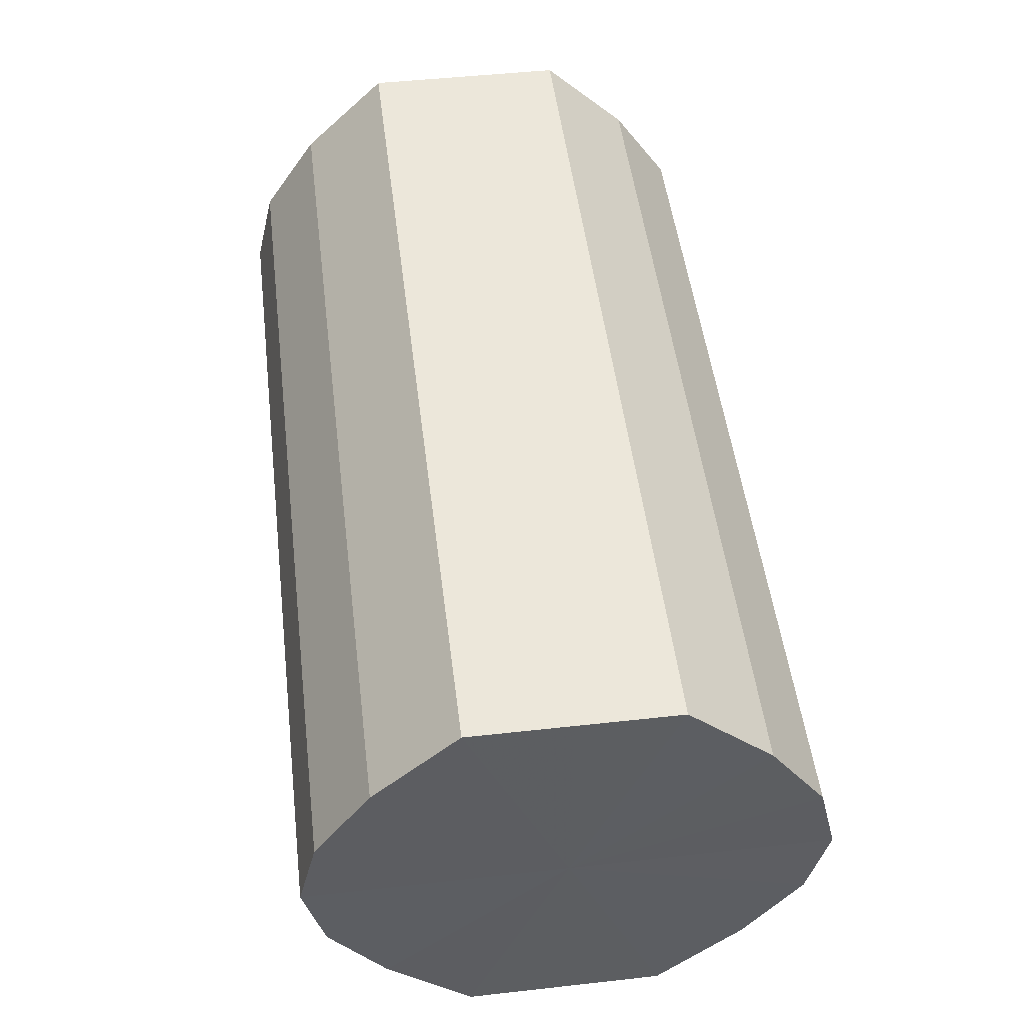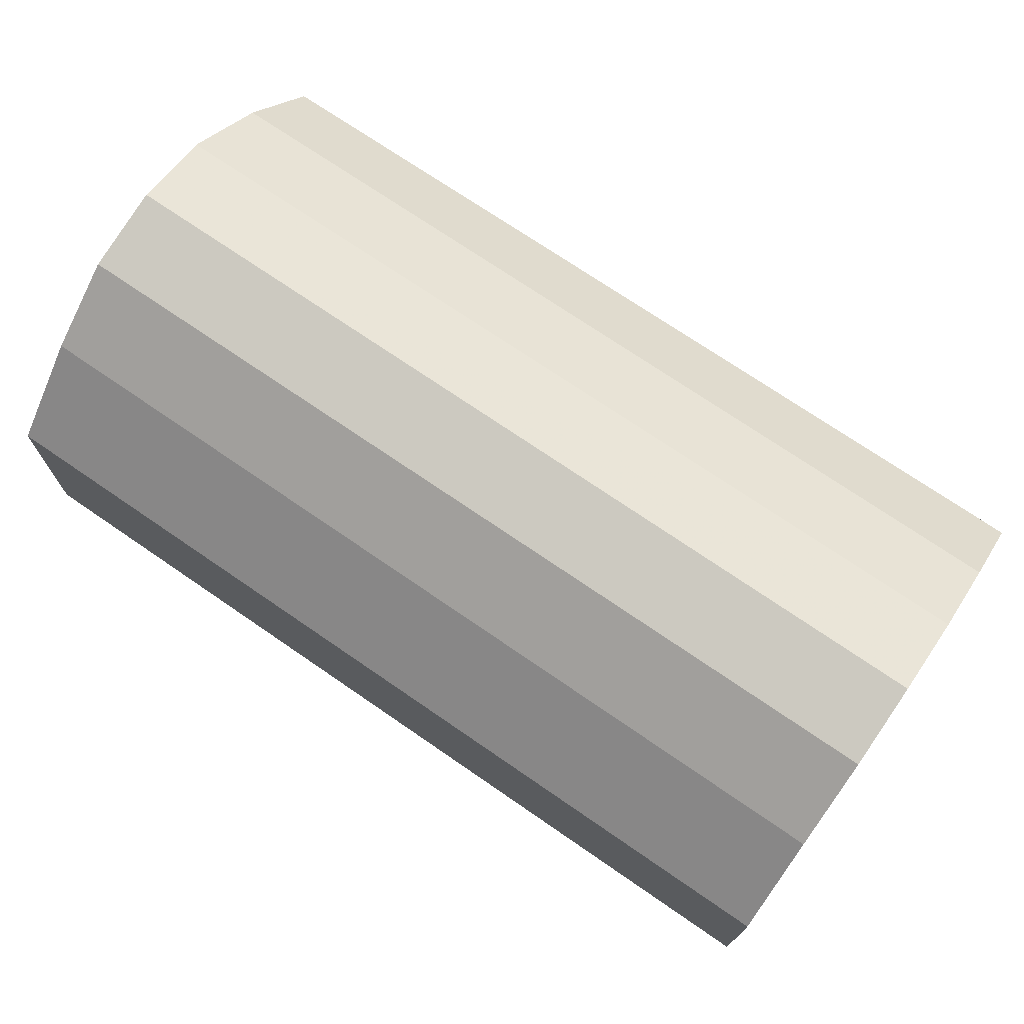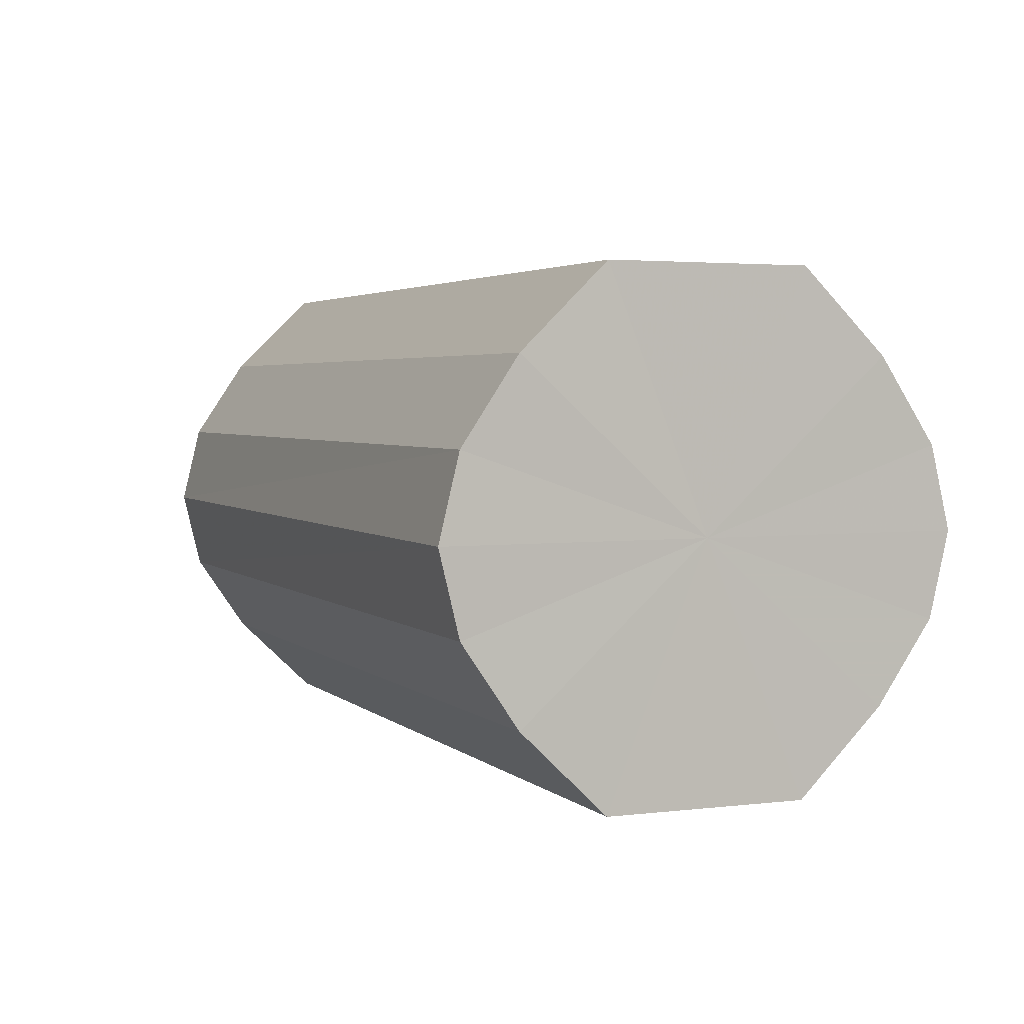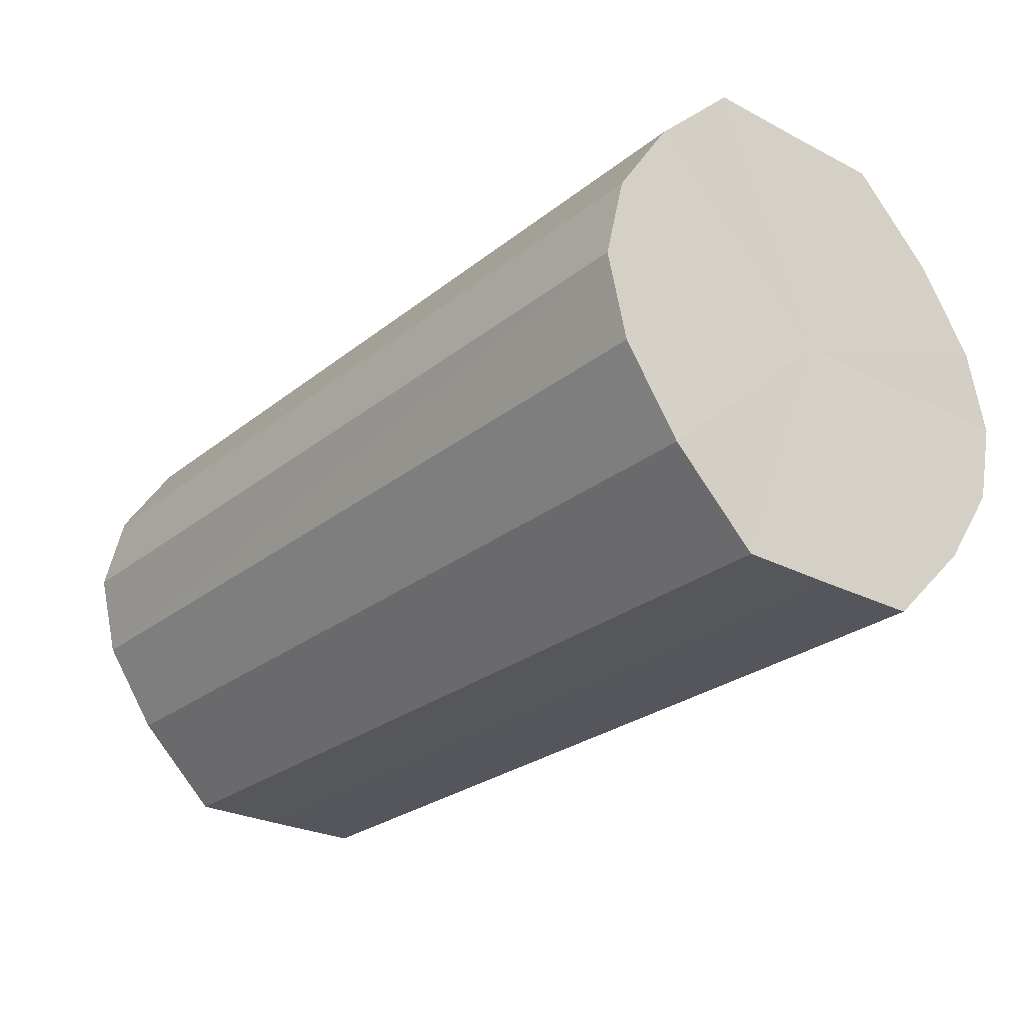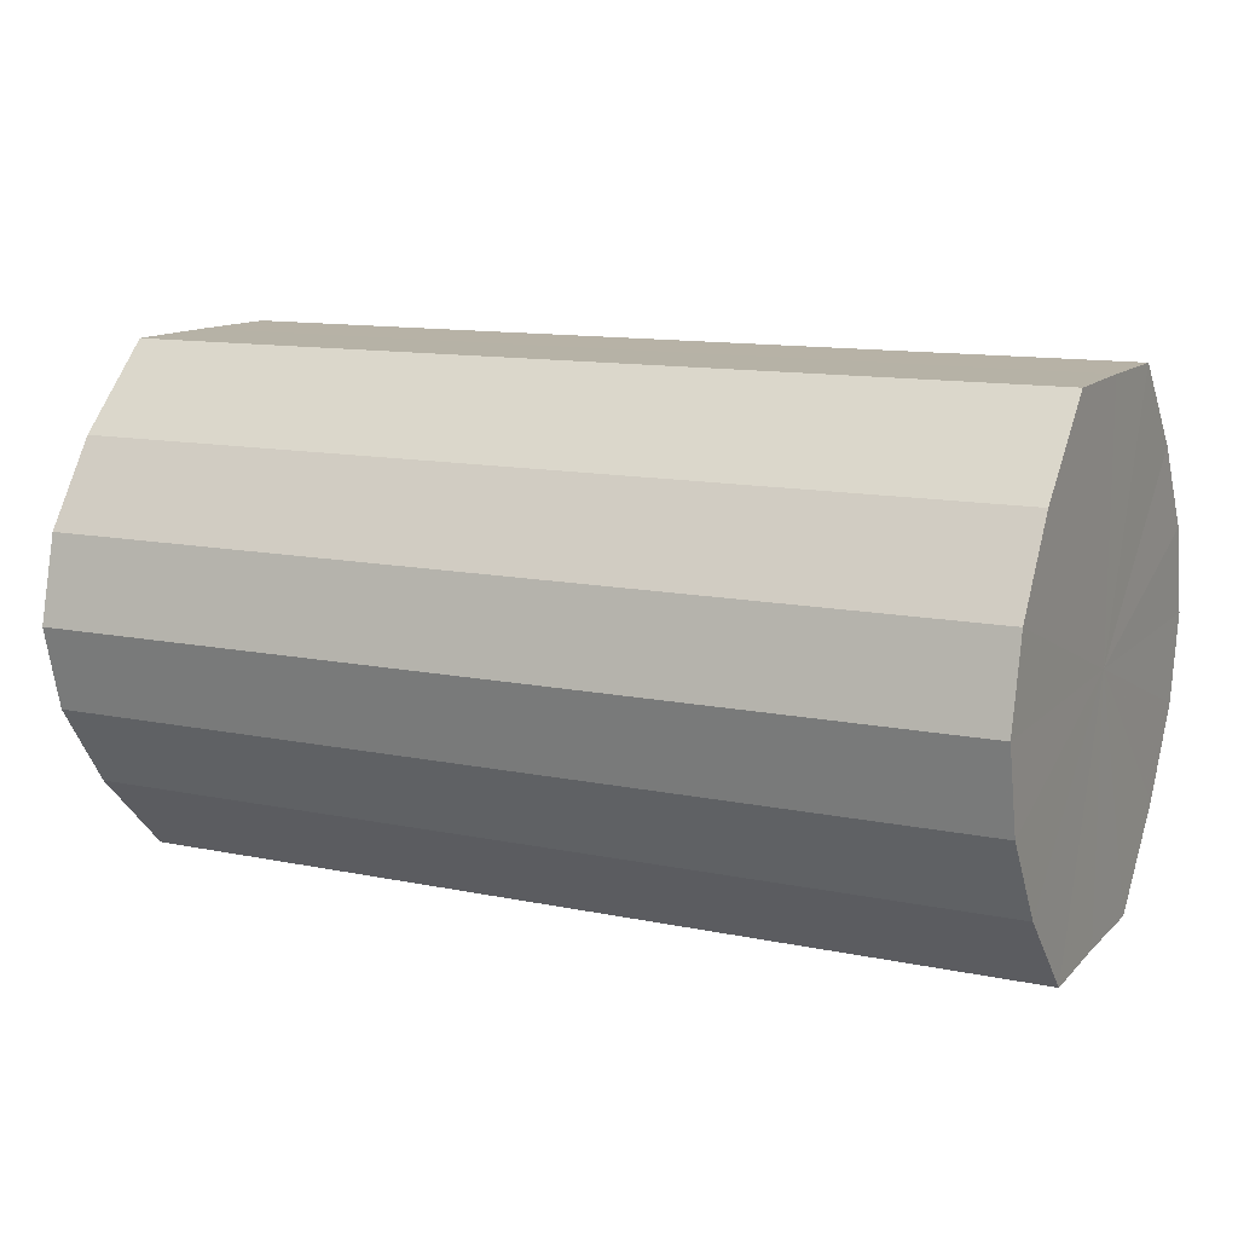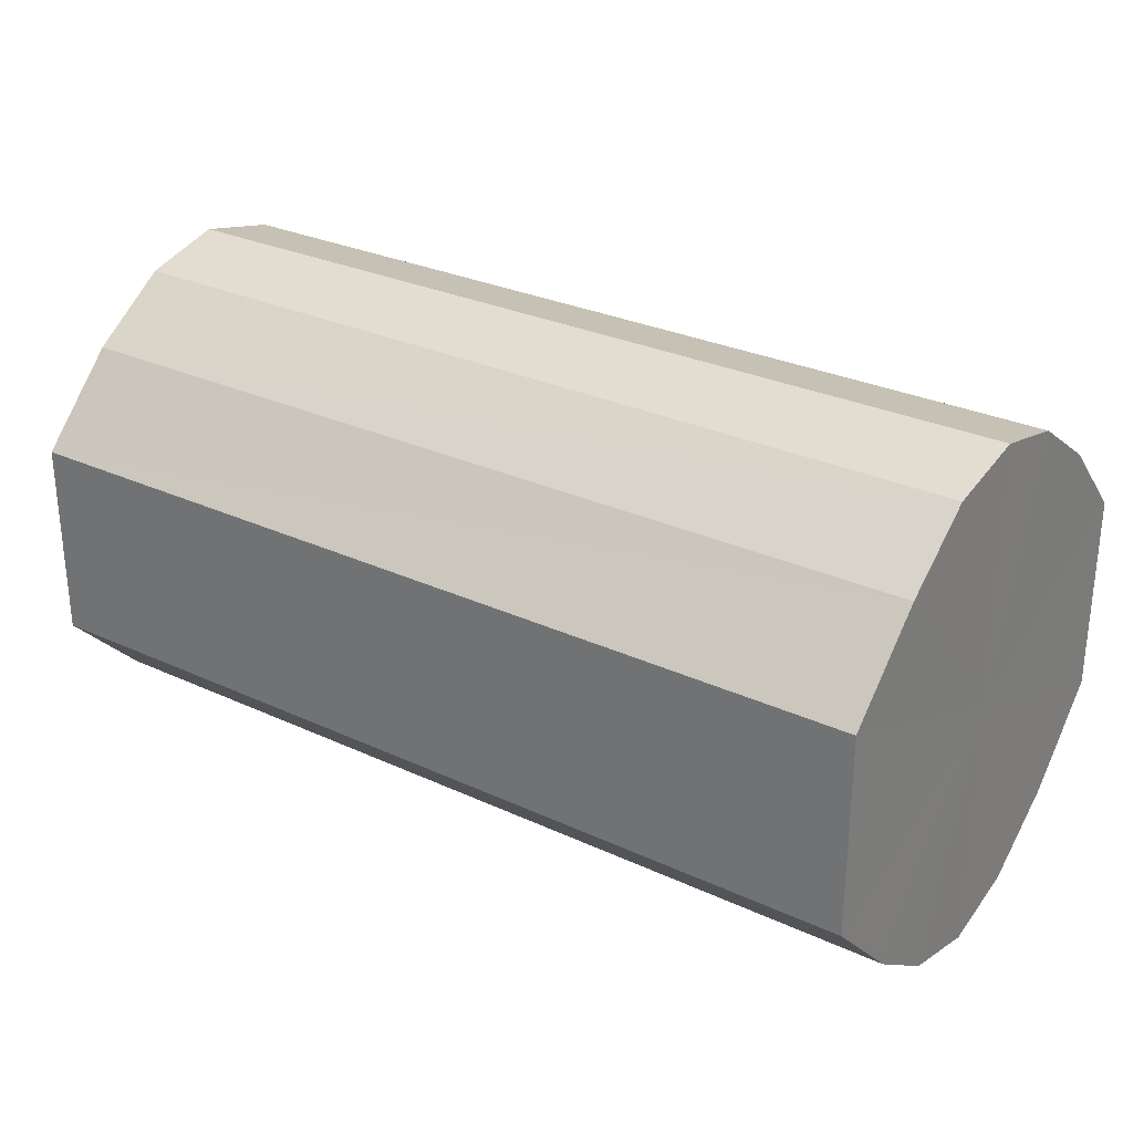
<metadata>
{"format":"obj","ext":"obj","renderer":"f3d","projection":"perspective","resolution":1024,"background":"white","views":[{"elev":50.2,"azim":83.0,"up":"+Y"},{"elev":72.2,"azim":34.6,"up":"+Z"},{"elev":3.3,"azim":67.1,"up":"+Y"},{"elev":-26.4,"azim":-129.1,"up":"+Y"},{"elev":12.1,"azim":26.3,"up":"+Y"},{"elev":28.7,"azim":34.8,"up":"+Z"}]}
</metadata>
<code>
o 2709
v 2227 1871 17.7
v 2227 1871 17.71
v 2227 1871 17.7
v 2227 1871 17.71
v 2227 1871 17.71
v 2227 1871 17.71
v 2227 1871 17.71
v 2227 1871 17.72
v 2227 1871 17.71
v 2227 1871 17.71
v 2227 1871 17.71
v 2227 1871 17.74
v 2227 1871 17.72
v 2227 1871 17.72
v 2227 1871 17.72
v 2227 1871 17.75
v 2227 1871 17.74
v 2227 1871 17.74
v 2227 1871 17.74
v 2227 1871 17.76
v 2227 1871 17.75
v 2227 1871 17.75
v 2227 1871 17.75
v 2227 1871 17.76
v 2227 1871 17.76
v 2227 1871 17.76
v 2227 1871 17.76
v 2227 1871 17.77
v 2227 1871 17.76
v 2227 1871 17.76
v 2227 1871 17.76
v 2227 1871 17.77
v 2227 1871 17.7
v 2227 1871 17.71
v 2227 1871 17.71
v 2227 1871 17.71
v 2227 1871 17.71
v 2227 1871 17.71
v 2227 1871 17.7
v 2227 1871 17.71
v 2227 1871 17.71
v 2227 1871 17.72
v 2227 1871 17.72
v 2227 1871 17.72
v 2227 1871 17.71
v 2227 1871 17.74
v 2227 1871 17.72
v 2227 1871 17.74
v 2227 1871 17.74
v 2227 1871 17.75
v 2227 1871 17.74
v 2227 1871 17.76
v 2227 1871 17.75
v 2227 1871 17.75
v 2227 1871 17.75
v 2227 1871 17.76
v 2227 1871 17.76
v 2227 1871 17.77
v 2227 1871 17.76
v 2227 1871 17.76
v 2227 1871 17.76
v 2227 1871 17.76
v 2227 1871 17.77
v 2227 1871 17.76
v 2227 1871 17.74
v 2227 1871 17.71
v 2227 1871 17.7
v 2227 1871 17.71
v 2227 1871 17.71
v 2227 1871 17.72
v 2227 1871 17.71
v 2227 1871 17.74
v 2227 1871 17.72
v 2227 1871 17.75
v 2227 1871 17.74
v 2227 1871 17.76
v 2227 1871 17.75
v 2227 1871 17.76
v 2227 1871 17.76
v 2227 1871 17.77
v 2227 1871 17.76
v 2227 1871 17.74
v 2227 1871 17.7
v 2227 1871 17.71
v 2227 1871 17.71
v 2227 1871 17.71
v 2227 1871 17.71
v 2227 1871 17.72
v 2227 1871 17.72
v 2227 1871 17.74
v 2227 1871 17.74
v 2227 1871 17.75
v 2227 1871 17.75
v 2227 1871 17.76
v 2227 1871 17.76
v 2227 1871 17.76
v 2227 1871 17.76
v 2227 1871 17.77
f 1 2 3
f 2 4 5
f 6 1 7
f 4 8 9
f 10 6 11
f 8 12 13
f 14 10 15
f 12 16 17
f 18 14 19
f 16 20 21
f 22 18 23
f 20 24 25
f 26 22 27
f 24 28 29
f 30 26 31
f 28 30 32
f 33 34 35
f 35 36 37
f 38 39 33
f 40 41 38
f 37 42 43
f 44 45 40
f 46 47 44
f 43 48 49
f 50 51 46
f 52 53 50
f 49 54 55
f 56 57 52
f 58 59 56
f 55 60 61
f 62 63 58
f 61 64 62
f 65 66 67
f 65 68 66
f 65 67 69
f 65 70 68
f 65 69 71
f 65 72 70
f 65 71 73
f 65 74 72
f 65 73 75
f 65 76 74
f 65 75 77
f 65 78 76
f 65 77 79
f 65 80 78
f 65 79 81
f 65 81 80
f 82 83 84
f 82 85 83
f 82 84 86
f 82 87 85
f 82 86 88
f 82 89 87
f 82 88 90
f 82 91 89
f 82 90 92
f 82 93 91
f 82 92 94
f 82 95 93
f 82 94 96
f 82 97 95
f 82 96 98
f 82 98 97

</code>
